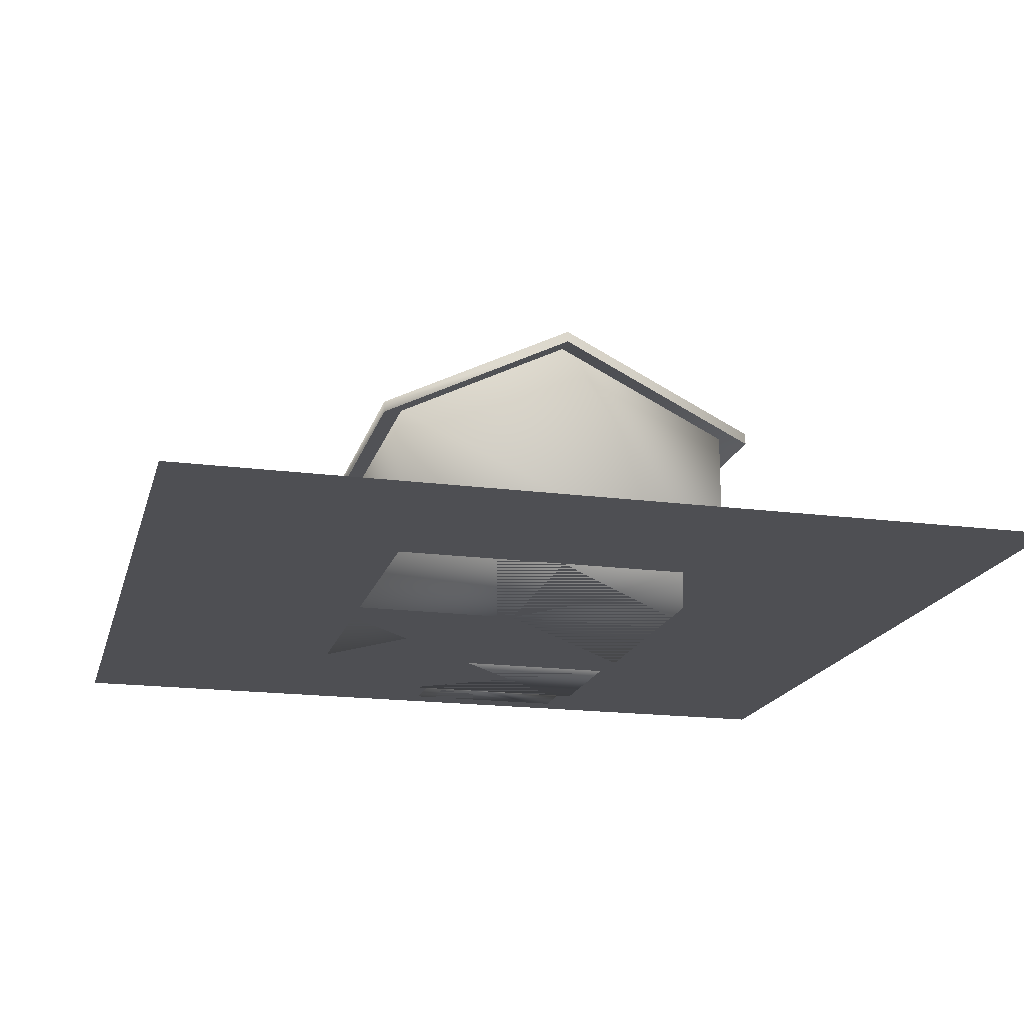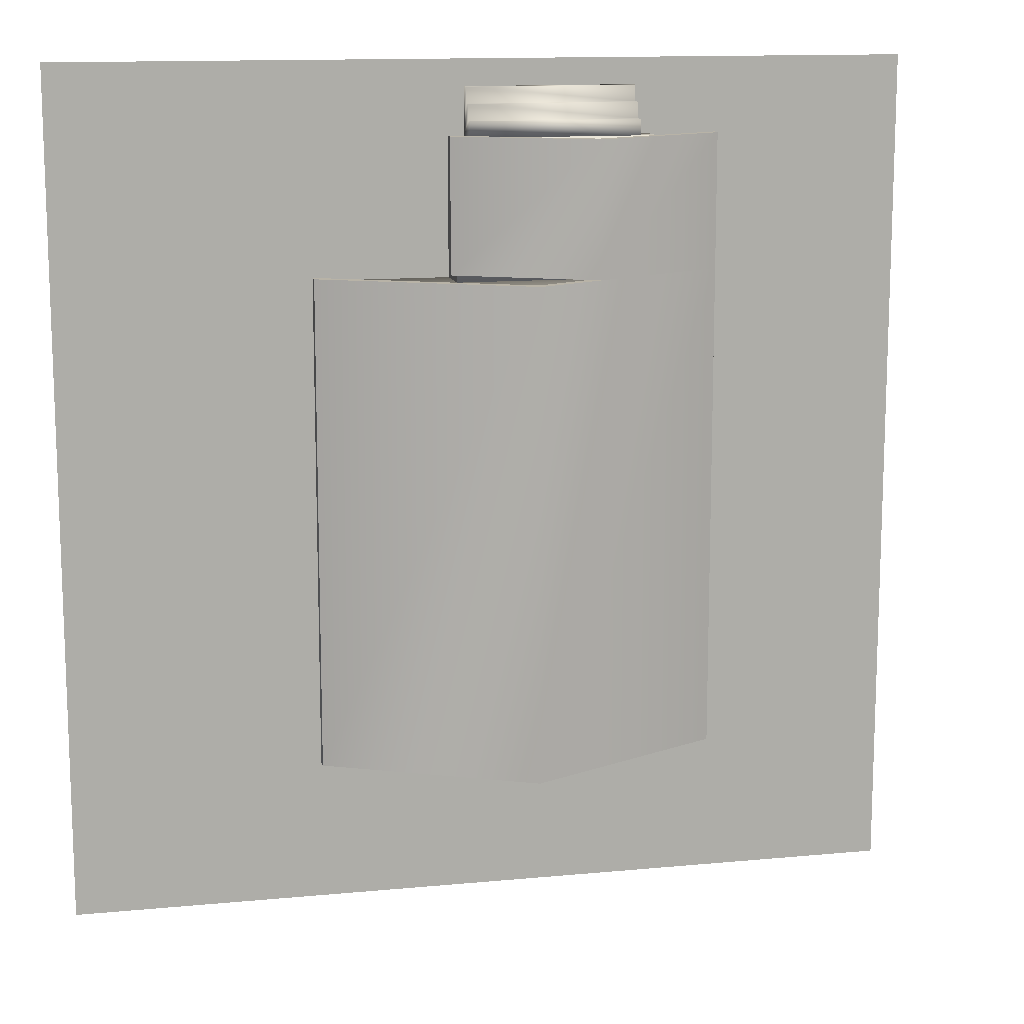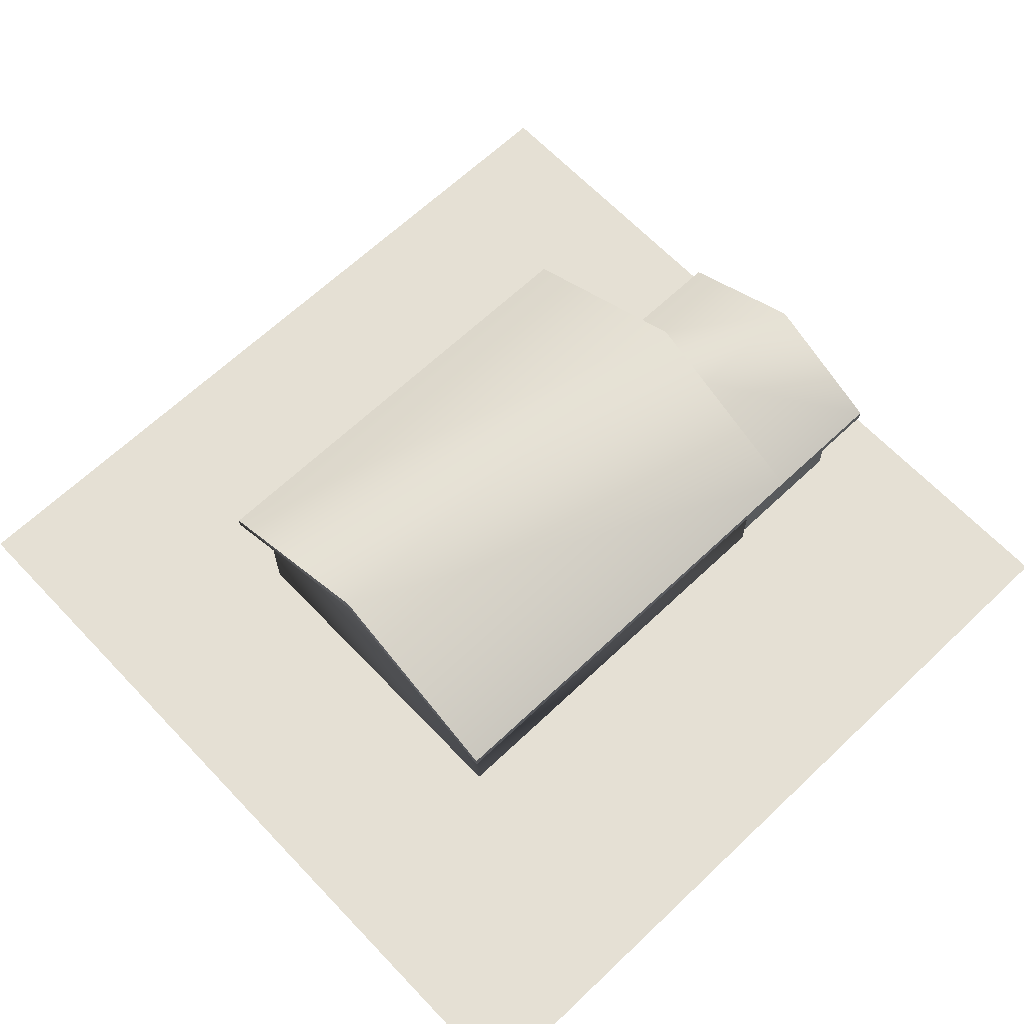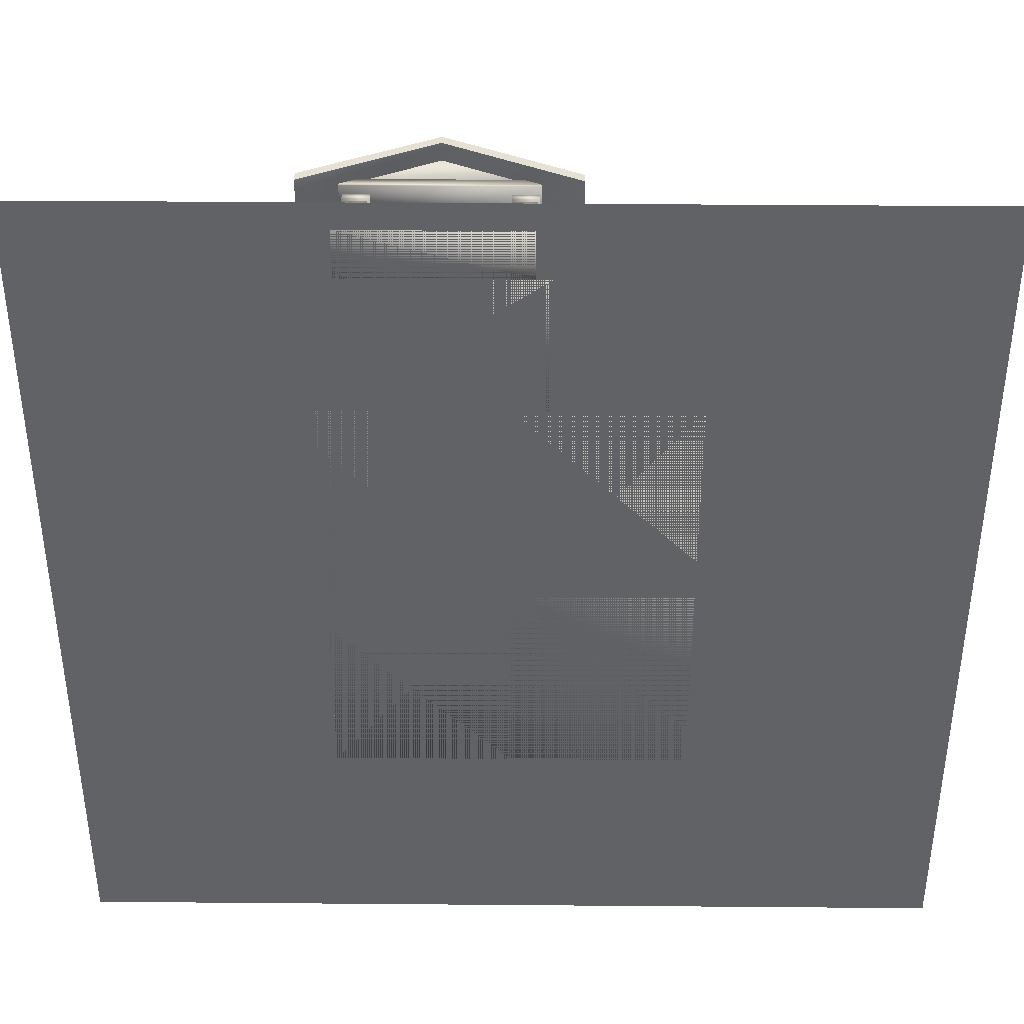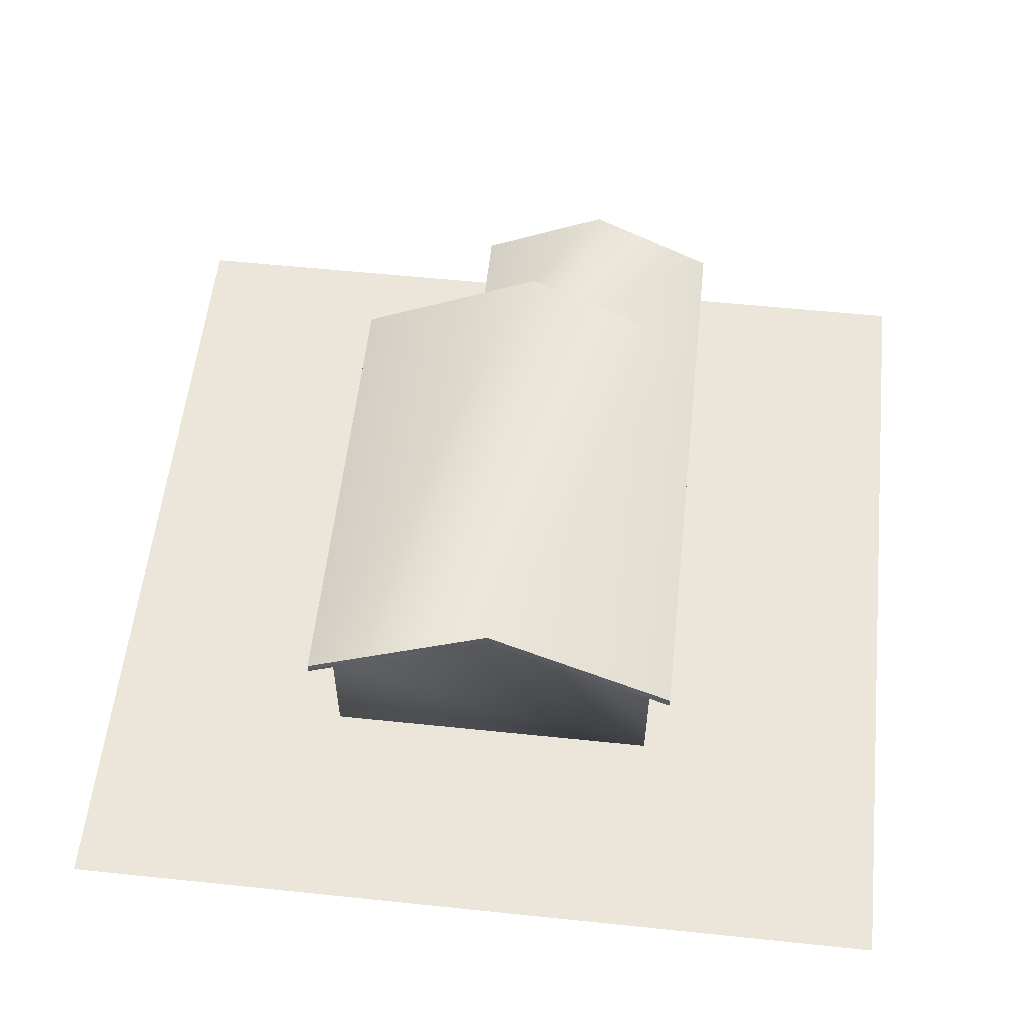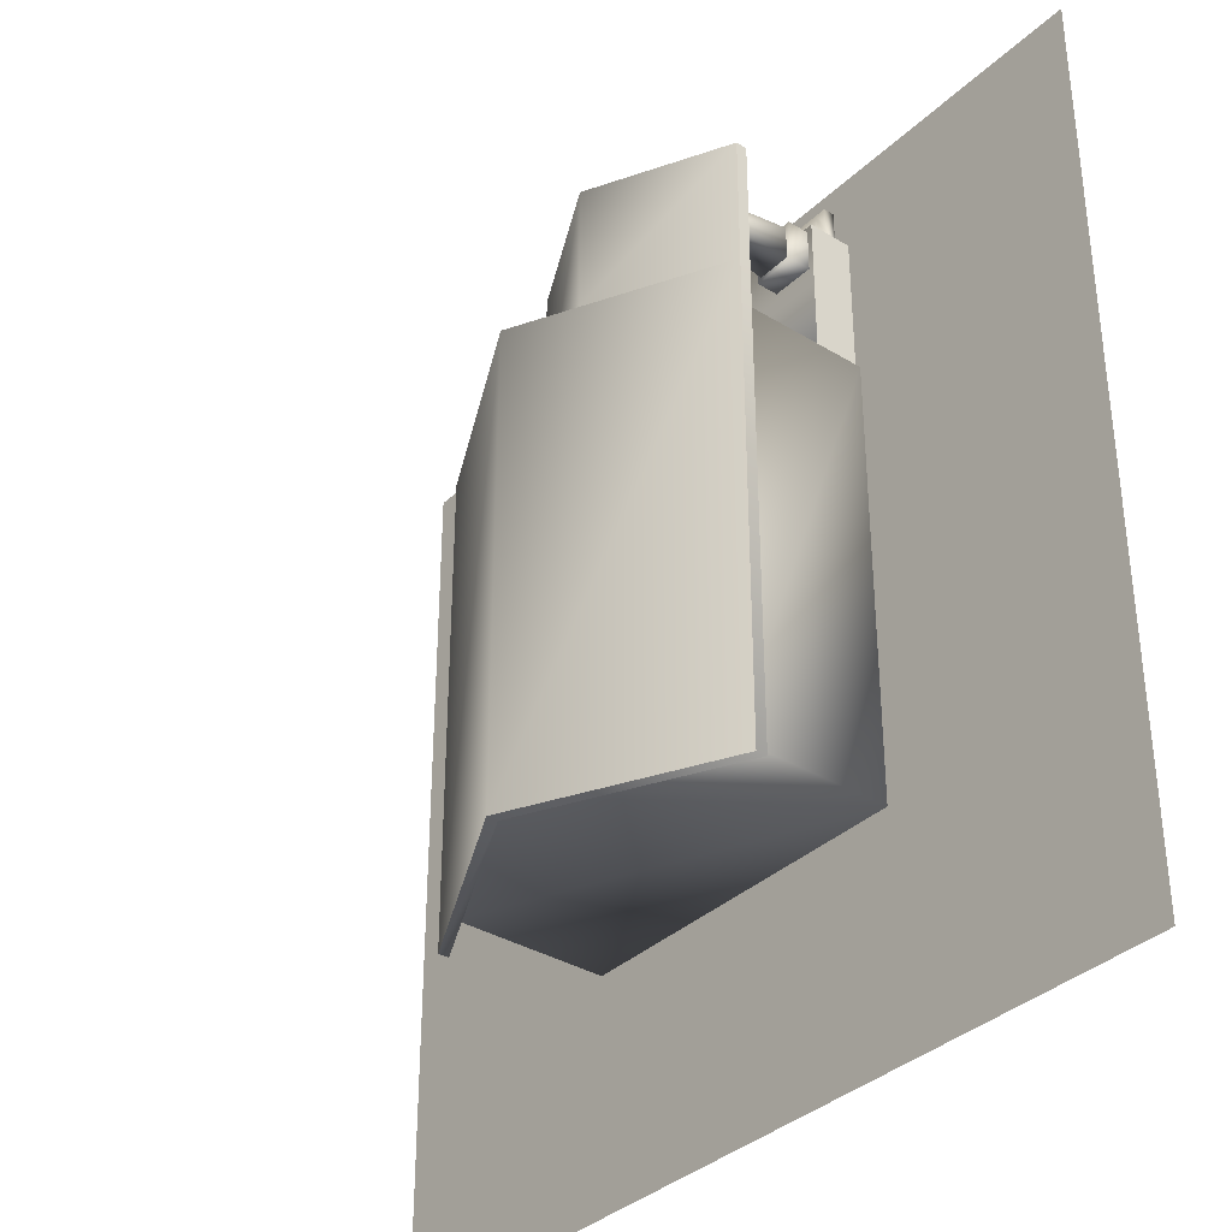
<metadata>
{"format":"obj","ext":"obj","renderer":"f3d","projection":"perspective","resolution":1024,"background":"white","views":[{"elev":-18.1,"azim":165.7,"up":"+Y"},{"elev":12.9,"azim":167.6,"up":"+Z"},{"elev":65.4,"azim":-133.6,"up":"+Y"},{"elev":39.3,"azim":0.6,"up":"+Z"},{"elev":56.7,"azim":-173.8,"up":"+Y"},{"elev":-35.2,"azim":-128.9,"up":"+Z"}]}
</metadata>
<code>
o craftsman-colored.obj
v 4 0 -5
v 4 3.5 -5
v 0 5.5 -5
v -4 3.5 -5
v -4 0 -5
v 4 0 5
v 4 3.5 5
v 0 5.5 5
v -4 3.5 5
v -4 0 5
g Extrusion
f 1 2 7
f 1 7 6
f 4 5 10
f 4 10 9
f 5 1 6
f 5 6 10
f 5 4 3
f 5 3 2
f 5 2 1
f 6 7 8
f 6 8 9
f 6 9 10
v 4.5 3.5 -5.5
v 0 5.75 -5.5
v -4.5 3.5 -5.5
v 4.5 3.5 5.5
v 0 5.75 5.5
v -4.5 3.5 5.5
g Extrusion
f 11 12 15
f 11 15 14
f 12 13 16
f 12 16 15
v -3.875 0 5
v 0.875 0 5
v -3.875 1 5
v 0.875 1 5
v -3.875 0 8.25
v 0.875 0 8.25
v -3.875 1 8.25
v 0.875 1 8.25
v -3.875 0 5
v 0.875 0 5
v -3.875 1 5
v 0.875 1 5
v -3.875 0 8.25
v 0.875 0 8.25
v -3.875 1 8.25
v 0.875 1 8.25
g Cube
f 20 18 17
f 20 17 19
f 22 24 23
f 22 23 21
f 22 21 17
f 22 17 18
f 23 24 20
f 23 20 19
f 32 30 26
f 32 26 28
f 29 31 27
f 29 27 25
v -3.749 1 7.159
v -2.78 1 7.159
v -3.749 1 8.128
v -2.78 1 8.128
v -3.652 1.493 7.256
v -2.877 1.493 7.256
v -3.507 3.431 7.401
v -3.023 3.431 7.401
v -3.652 1.493 8.031
v -2.877 1.493 8.031
v -3.507 3.431 7.886
v -3.023 3.431 7.886
v -3.556 3.431 7.353
v -2.974 3.431 7.353
v -3.556 3.626 7.353
v -2.974 3.626 7.353
v -3.556 3.431 7.934
v -2.974 3.431 7.934
v -3.556 3.626 7.934
v -2.974 3.626 7.934
g Cube
f 36 35 33
f 36 33 34
f 40 38 37
f 40 37 39
f 42 44 43
f 42 43 41
f 42 41 37
f 42 37 38
f 44 42 38
f 44 38 40
f 43 44 40
f 43 40 39
f 41 43 39
f 41 39 37
f 48 46 45
f 48 45 47
f 50 52 51
f 50 51 49
f 50 49 45
f 50 45 46
f 52 50 46
f 52 46 48
f 51 52 48
f 51 48 47
f 49 51 47
f 49 47 45
v -0.2005 1 7.159
v 0.7685 1 7.159
v -0.2005 1 8.128
v 0.7685 1 8.128
v -0.1036 1.493 7.256
v 0.6716 1.493 7.256
v 0.04177 3.431 7.401
v 0.5262 3.431 7.401
v -0.1036 1.493 8.031
v 0.6716 1.493 8.031
v 0.04177 3.431 7.886
v 0.5262 3.431 7.886
v -0.006676 3.431 7.353
v 0.5747 3.431 7.353
v -0.006676 3.626 7.353
v 0.5747 3.626 7.353
v -0.006676 3.431 7.934
v 0.5747 3.431 7.934
v -0.006676 3.626 7.934
v 0.5747 3.626 7.934
g Cube
f 56 55 53
f 56 53 54
f 60 58 57
f 60 57 59
f 62 64 63
f 62 63 61
f 62 61 57
f 62 57 58
f 64 62 58
f 64 58 60
f 63 64 60
f 63 60 59
f 61 63 59
f 61 59 57
f 68 66 65
f 68 65 67
f 70 72 71
f 70 71 69
f 70 69 65
f 70 65 66
f 72 70 66
f 72 66 68
f 71 72 68
f 71 68 67
f 69 71 67
f 69 67 65
v -3.625 3.626 7.137
v 0.625 3.626 7.137
v -3.625 3.626 8.137
v 0.625 3.626 8.137
v 0.626 3.687 7.14
v -3.624 3.688 7.14
v -3.244 3.878 7.14
v 0.244 3.878 7.14
v 0.626 3.687 8.14
v 0.244 3.878 8.14
v -3.244 3.878 8.14
v -3.624 3.688 8.14
g Generic
f 76 75 73
f 76 73 74
f 77 74 73
f 77 73 78
f 77 78 79
f 77 79 80
f 84 75 76
f 84 76 81
f 84 81 82
f 84 82 83
f 81 76 74
f 81 74 77
f 75 84 78
f 75 78 73
f 83 82 80
f 83 80 79
f 77 80 82
f 77 82 81
v -10 0 -10
v -5 0 -10
v 0 0 -10
v 5 0 -10
v 10 0 -10
v -10 0 -5
v -5 0 -5
v 0 0 -5
v 5 0 -5
v 10 0 -5
v -10 0 0
v -5 0 0
v 0 0 0
v 5 0 0
v 10 0 0
v -10 0 5
v -5 0 5
v 0 0 5
v 5 0 5
v 10 0 5
v -10 0 10
v -5 0 10
v 0 0 10
v 5 0 10
v 10 0 10
g Grid
f 90 91 86
f 90 86 85
f 95 96 91
f 95 91 90
f 100 101 96
f 100 96 95
f 105 106 101
f 105 101 100
f 91 92 87
f 91 87 86
f 96 97 92
f 96 92 91
f 101 102 97
f 101 97 96
f 106 107 102
f 106 102 101
f 92 93 88
f 92 88 87
f 97 98 93
f 97 93 92
f 102 103 98
f 102 98 97
f 107 108 103
f 107 103 102
f 93 94 89
f 93 89 88
f 98 99 94
f 98 94 93
f 103 104 99
f 103 99 98
f 108 109 104
f 108 104 103
v -3.5 0.75 8.25
v -3.5 0.75 8.625
v -3.5 0.5 8.625
v -3.5 0.5 9
v -3.5 0.25 9
v -3.5 0.25 9.375
v -3.5 0 9.375
v -3.5 0 8.25
v 0.5 0.75 8.25
v 0.5 0.75 8.625
v 0.5 0.5 8.625
v 0.5 0.5 9
v 0.5 0.25 9
v 0.5 0.25 9.375
v 0.5 0 9.375
v 0.5 0 8.25
g Extrusion
f 110 111 119
f 110 119 118
f 111 112 120
f 111 120 119
f 112 113 121
f 112 121 120
f 113 114 122
f 113 122 121
f 114 115 123
f 114 123 122
f 115 116 124
f 115 124 123
f 116 117 125
f 116 125 124
f 117 110 118
f 117 118 125
f 117 116 115
f 117 115 114
f 117 114 113
f 117 113 112
f 117 112 111
f 117 111 110
f 125 118 119
f 125 119 120
f 125 120 121
f 125 121 122
f 125 122 123
f 125 123 124
v -1.5 5 8.5
v -4.5 3.5 8.5
v -4.5 3.25 8.5
v -1.5 4.75 8.5
v 1.5 3.25 8.5
v 1.5 3.5 8.5
g Generic
f 126 127 128
f 126 128 129
f 126 129 130
f 126 130 131
v 0.2306 3.885 7.795
v -3.231 3.885 7.795
v -3.231 3.885 8.069
v 0.2306 3.885 8.069
v -1.5 4.75 7.795
v -1.5 4.75 8.069
g Generic
f 136 132 133
f 137 134 135
f 135 134 133
f 135 133 132
v -1.5 5 5.5
v -4.5 3.5 5.5
v -4.5 3.25 5.5
v -1.5 4.75 5.5
v 1.5 3.25 5.5
v 1.5 3.5 5.5
v -4.5 3.25 8.5
v -1.5 4.75 8.5
v 1.5 3.25 8.5
g Extrusion
f 140 141 145
f 140 145 144
f 141 142 146
f 141 146 145
f 141 140 138
f 141 138 143
f 141 143 142
f 138 140 139
v 4.5 3.25 5.5
v 4.5 3.5 5.5
v 0 5.75 5.5
v -4.5 3.5 5.5
v -4.5 3.25 5.5
v 0 5.5 5.5
g Generic
f 149 150 152
f 149 152 147
f 149 147 148
f 152 150 151
v 4.5 3.25 -5.5
v 4.5 3.5 -5.5
v 0 5.75 -5.5
v -4.5 3.5 -5.5
v -4.5 3.25 -5.5
v 0 5.5 -5.5
v 4.5 3.25 5.5
v 4.5 3.5 5.5
v -4.5 3.5 5.5
v -4.5 3.25 5.5
g Generic
f 153 154 160
f 153 160 159
f 156 157 162
f 156 162 161
f 158 157 156
f 158 156 155
f 158 155 154
f 158 154 153
v -4.5 3.5 5.5
v -4.5 3.25 5.5
v 1.5 3.25 5.5
v 1.5 3.5 5.5
v -4.5 3.5 8.5
v -4.5 3.25 8.5
v 1.5 3.25 8.5
v 1.5 3.5 8.5
g Generic
f 163 164 168
f 163 168 167
f 165 166 170
f 165 170 169
v -3.749 1 7.159
v -2.78 1 7.159
v -3.749 1.493 7.159
v -2.78 1.493 7.159
v -3.749 1 8.128
v -2.78 1 8.128
v -3.749 1.493 8.128
v -2.78 1.493 8.128
g Generic
f 174 172 171
f 174 171 173
f 176 178 177
f 176 177 175
f 178 176 172
f 178 172 174
f 177 178 174
f 177 174 173
f 175 177 173
f 175 173 171
v -0.2005 1 7.159
v 0.7685 1 7.159
v -0.2005 1.493 7.159
v 0.7685 1.493 7.159
v -0.2005 1 8.128
v 0.7685 1 8.128
v -0.2005 1.493 8.128
v 0.7685 1.493 8.128
g Generic
f 182 180 179
f 182 179 181
f 184 186 185
f 184 185 183
f 186 184 180
f 186 180 182
f 185 186 182
f 185 182 181
f 183 185 181
f 183 181 179
v -1.5 5 5.5
v -4.5 3.5 5.5
v 1.5 3.5 5.5
v -1.5 5 8.5
v -4.5 3.5 8.5
v 1.5 3.5 8.5
g Generic
f 187 188 191
f 187 191 190
f 189 187 190
f 189 190 192
v 4.5 3.25 -5.5
v -4.5 3.25 -5.5
v 0 5.5 -5.5
v 4.5 3.25 5.5
v -4.5 3.25 5.5
v 0 5.5 5.5
g Generic
f 194 195 198
f 194 198 197
f 195 193 196
f 195 196 198

</code>
